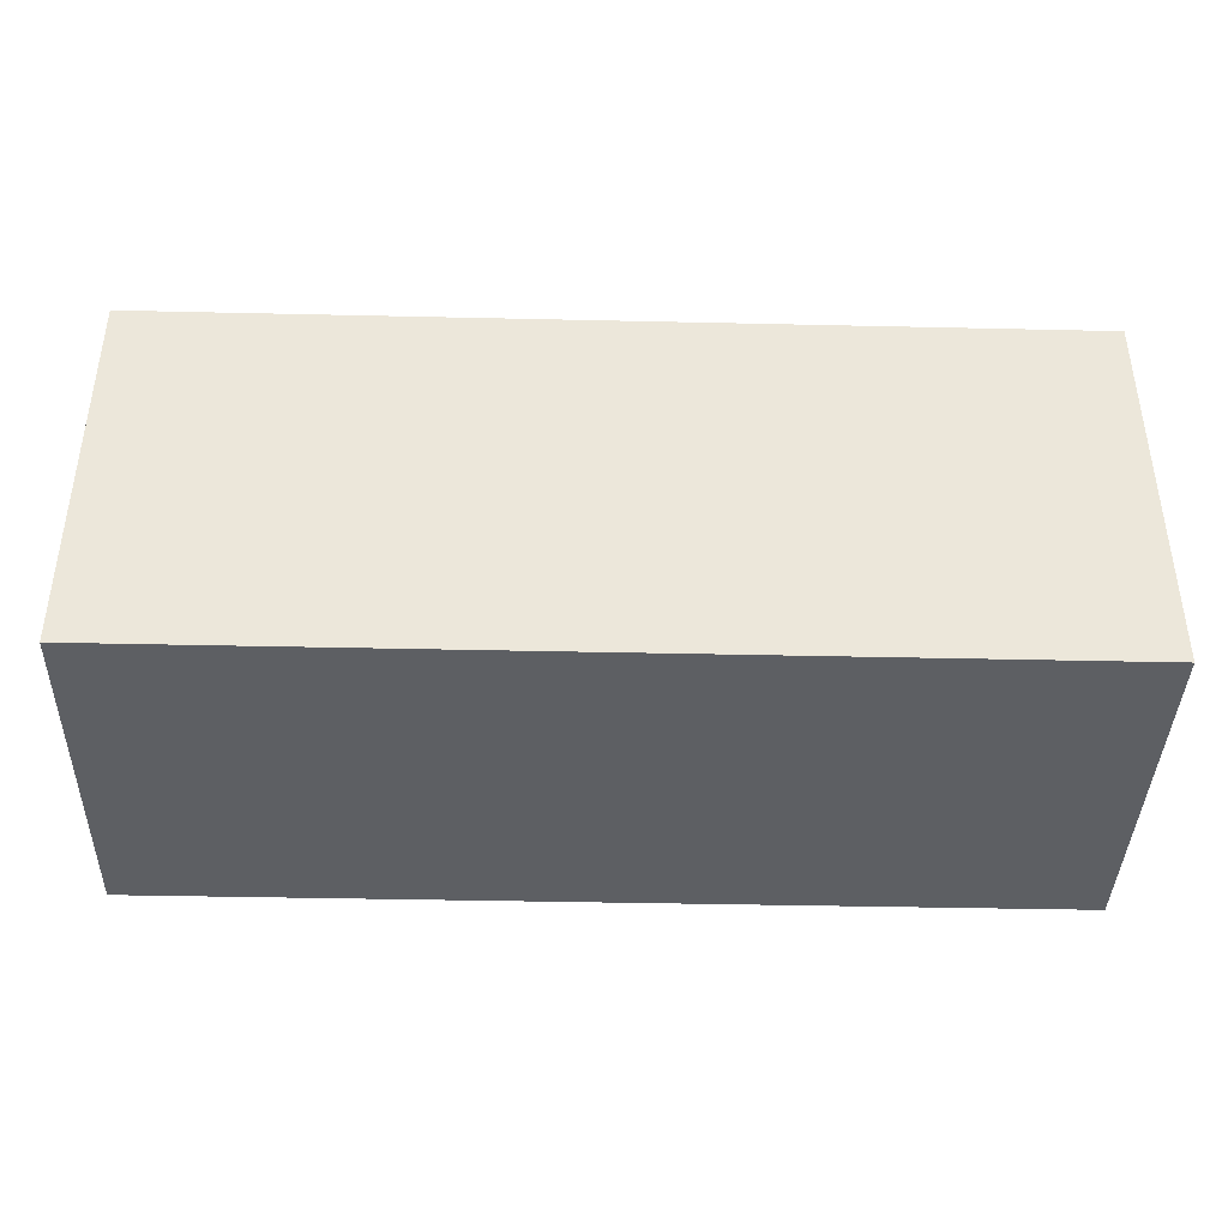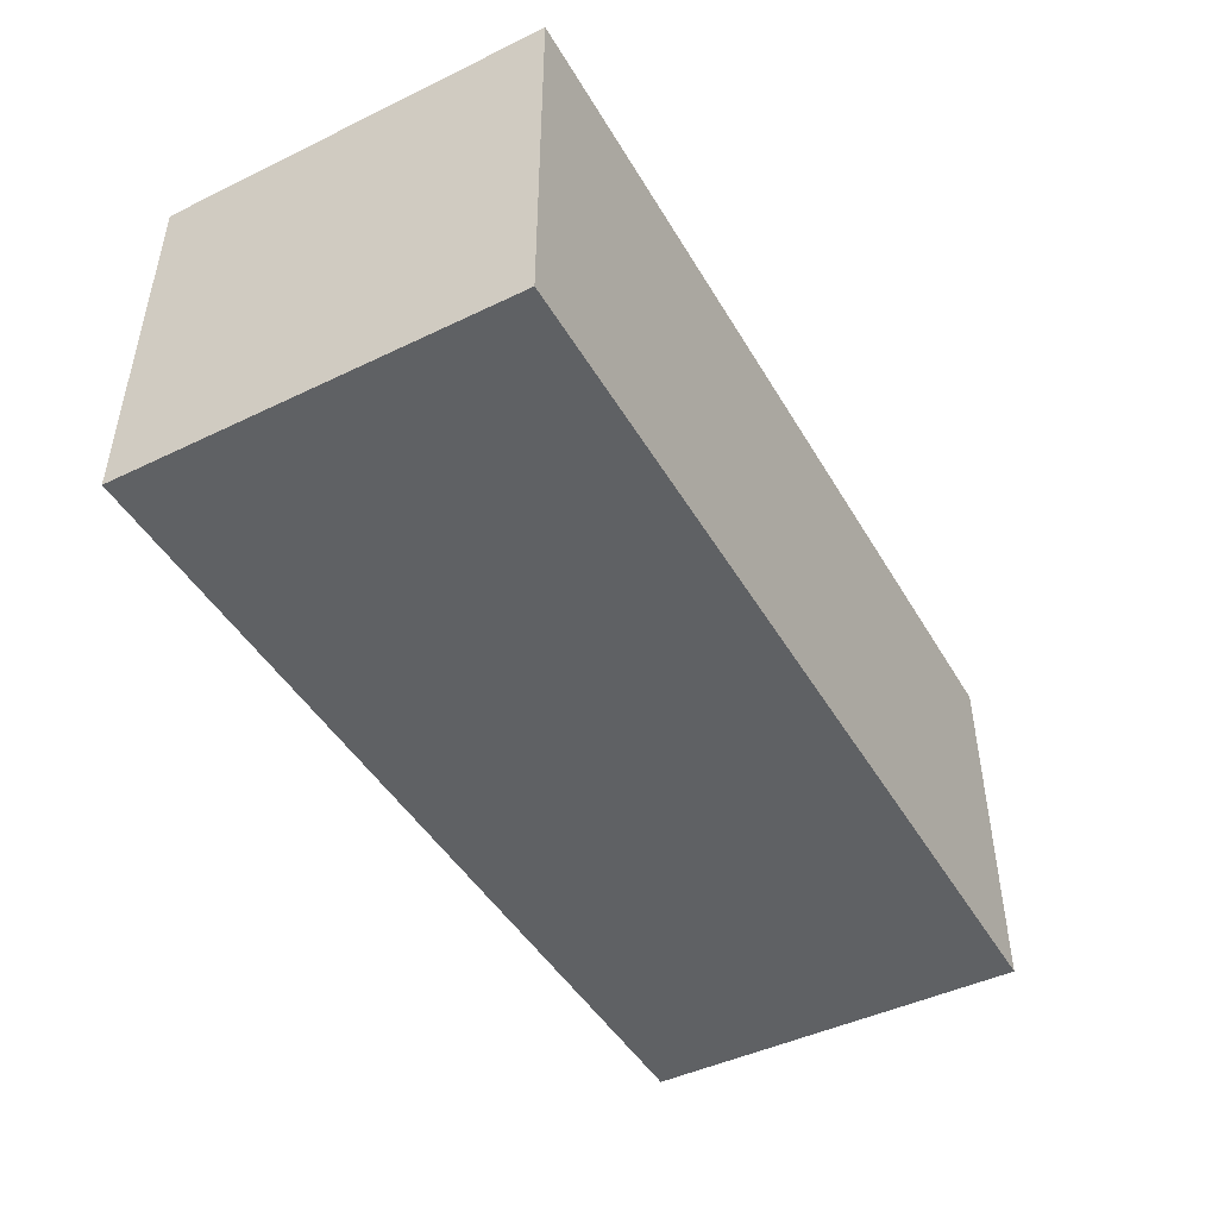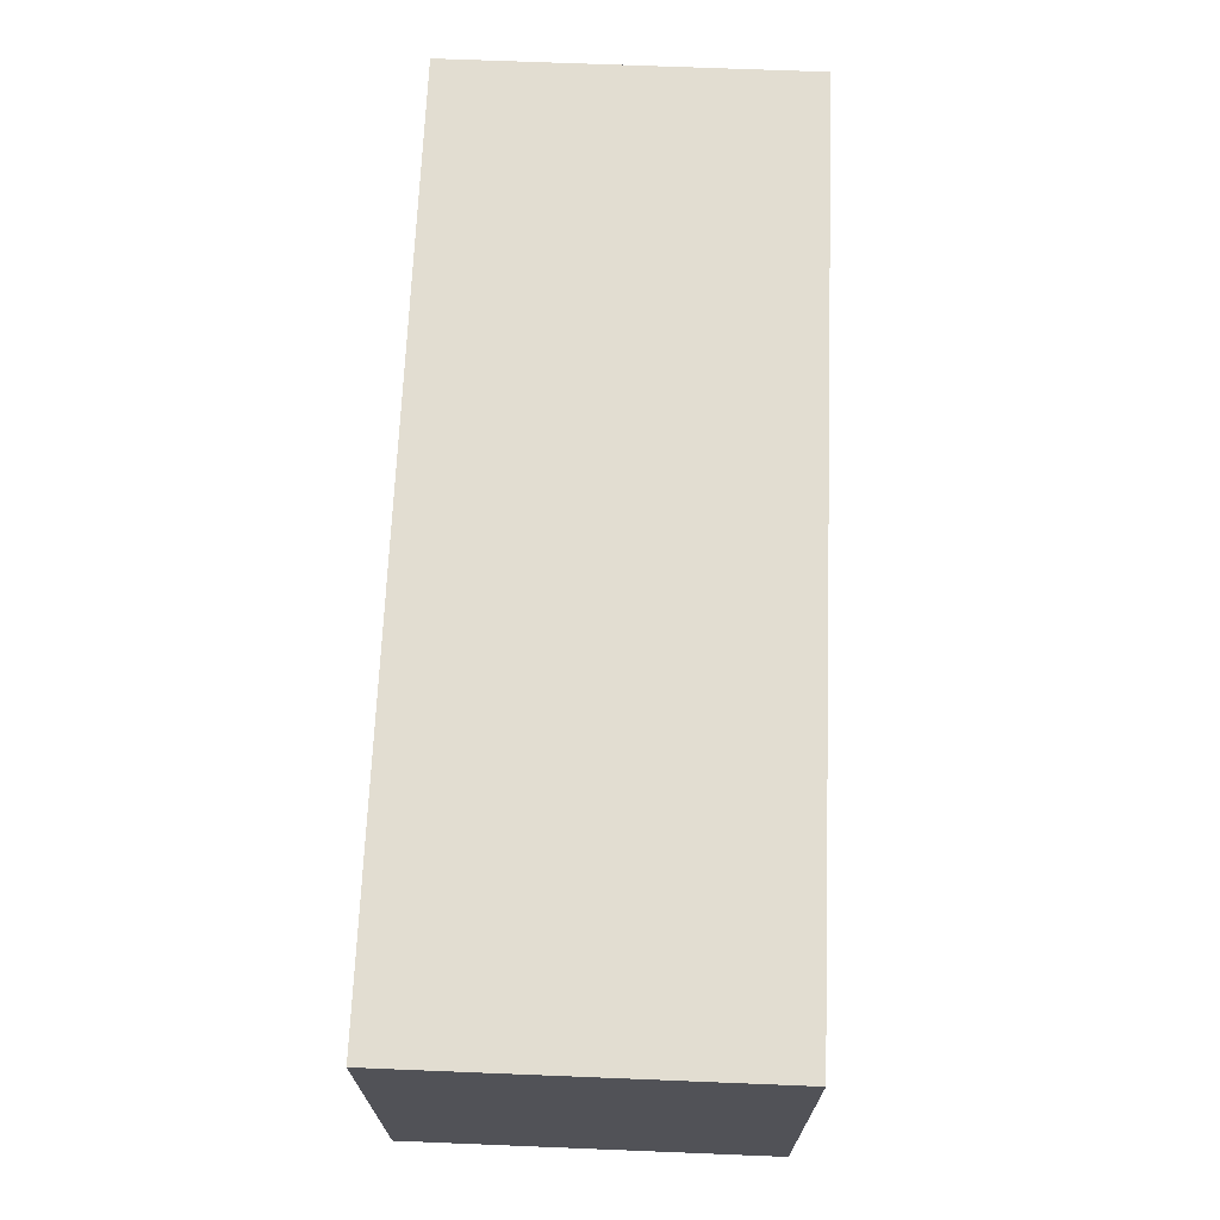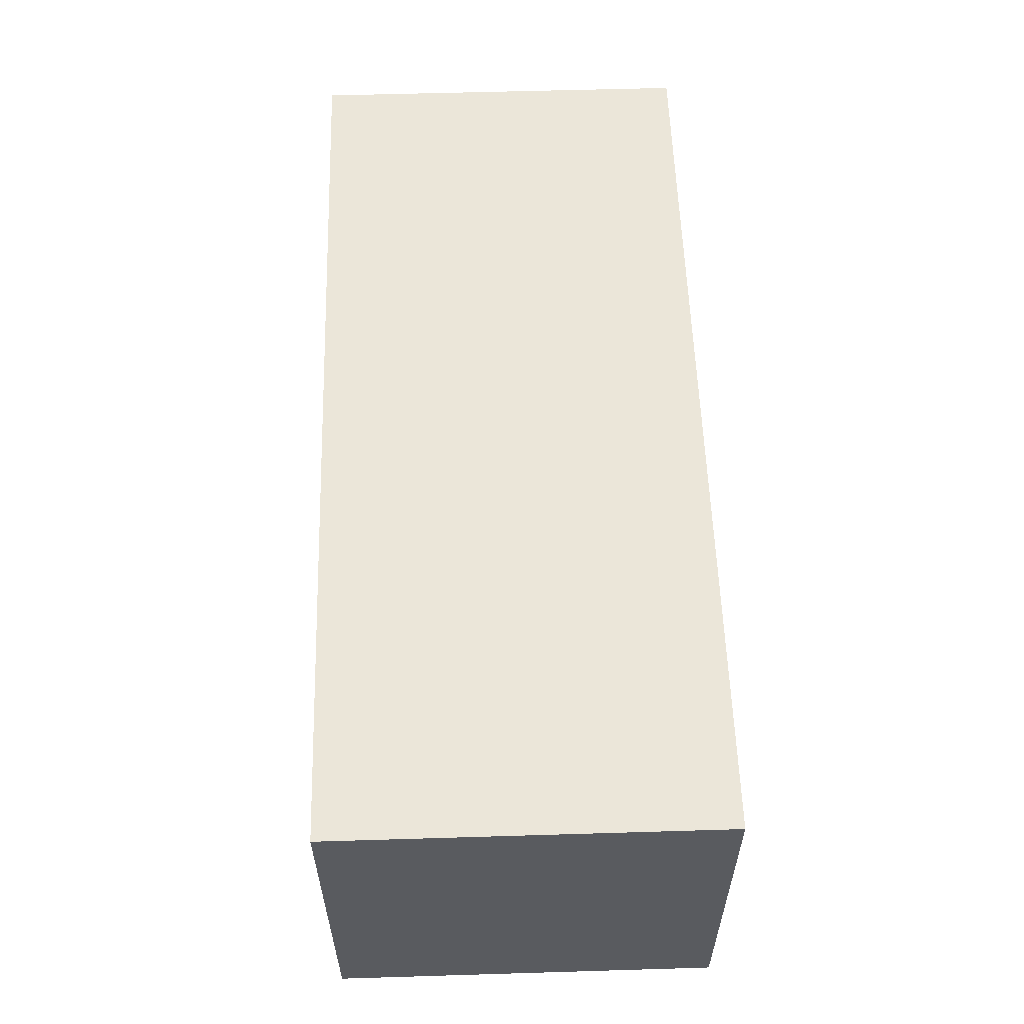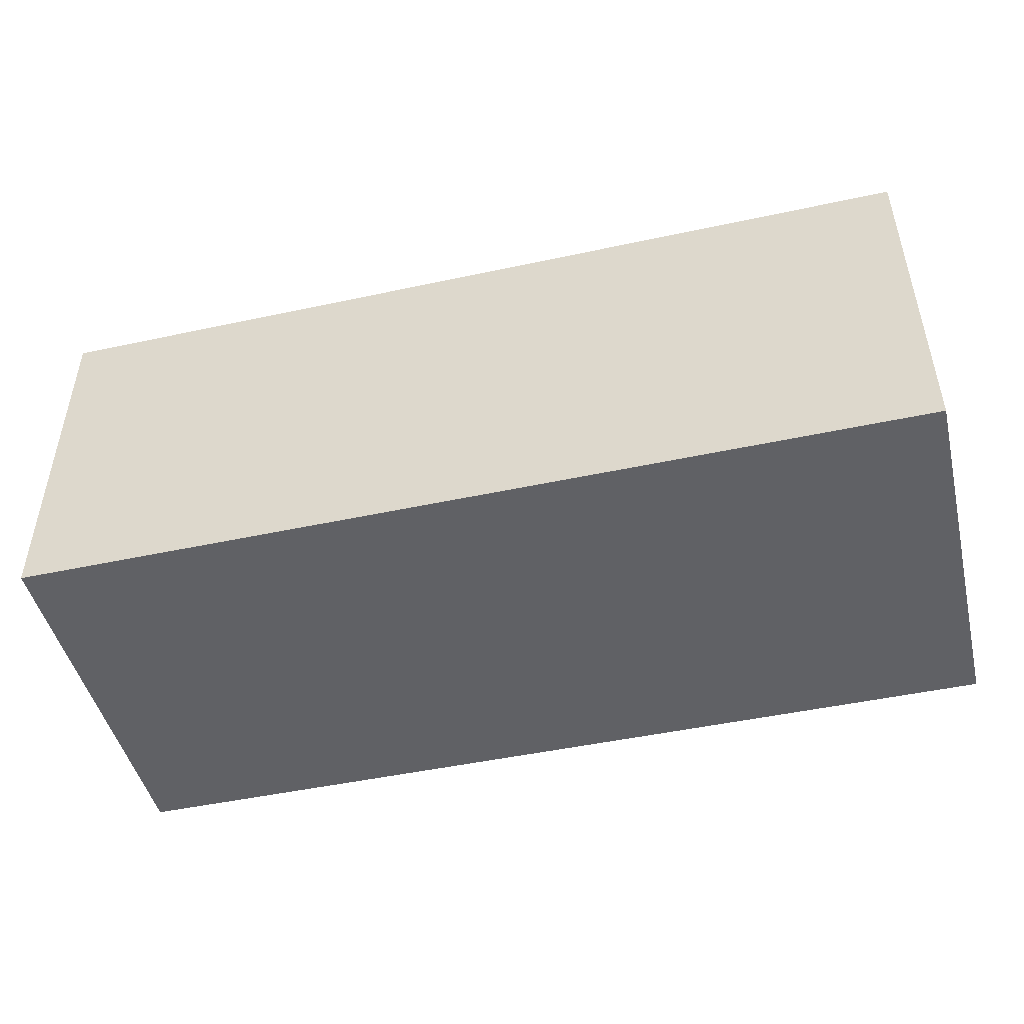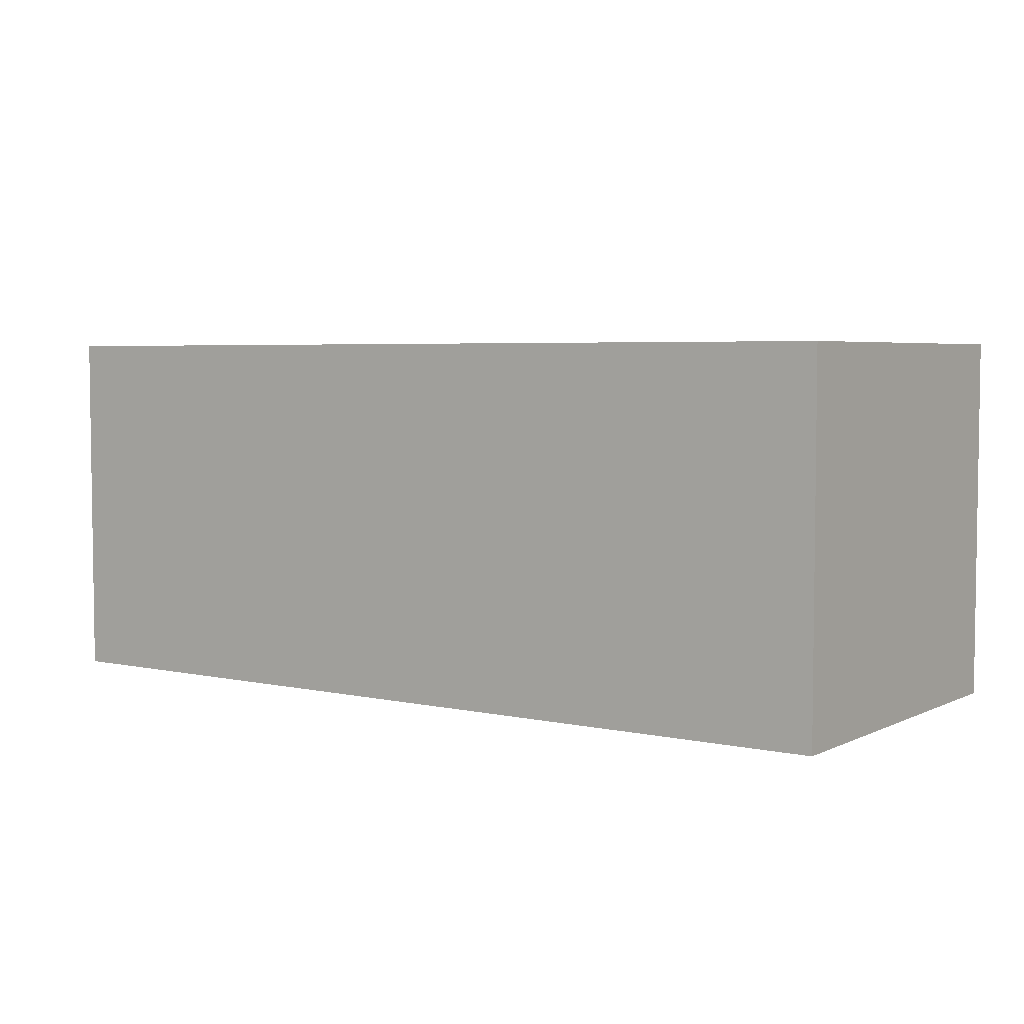
<metadata>
{"format":"obj","ext":"obj","renderer":"f3d","projection":"perspective","resolution":1024,"background":"white","views":[{"elev":-39.9,"azim":-1.6,"up":"+Y"},{"elev":-46.1,"azim":118.9,"up":"+Z"},{"elev":68.5,"azim":92.3,"up":"+Y"},{"elev":57.2,"azim":-91.8,"up":"+Z"},{"elev":-47.3,"azim":-166.3,"up":"+Z"},{"elev":4.6,"azim":35.0,"up":"+Z"}]}
</metadata>
<code>
o Cube.002_Cube.008
v -1.102 1.583 0.1856
v -1.102 1.583 -0.1856
v -1.102 1.974 0.1856
v -0.171 1.583 0.1856
v -0.171 1.583 -0.1856
v -0.171 1.974 0.1856
v -0.171 1.974 -0.1856
v -1.102 1.974 -0.1856
f 2 5 4 1
f 1 3 8 2
f 4 6 3 1
f 5 7 6 4
f 7 8 3 6
f 2 8 7 5

</code>
